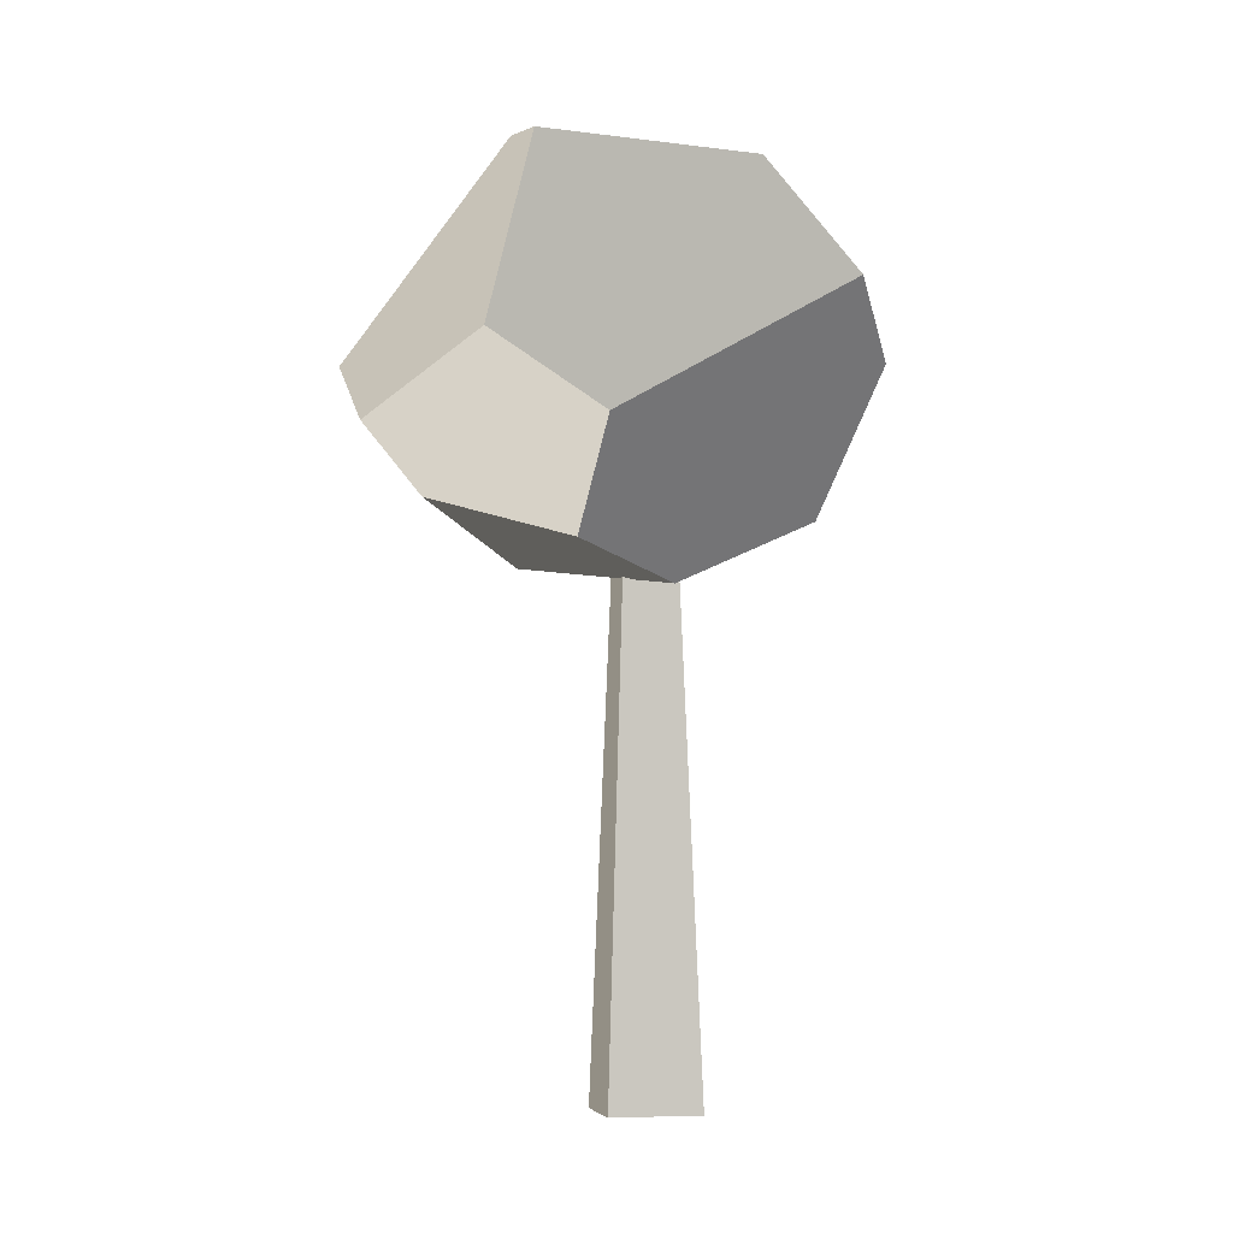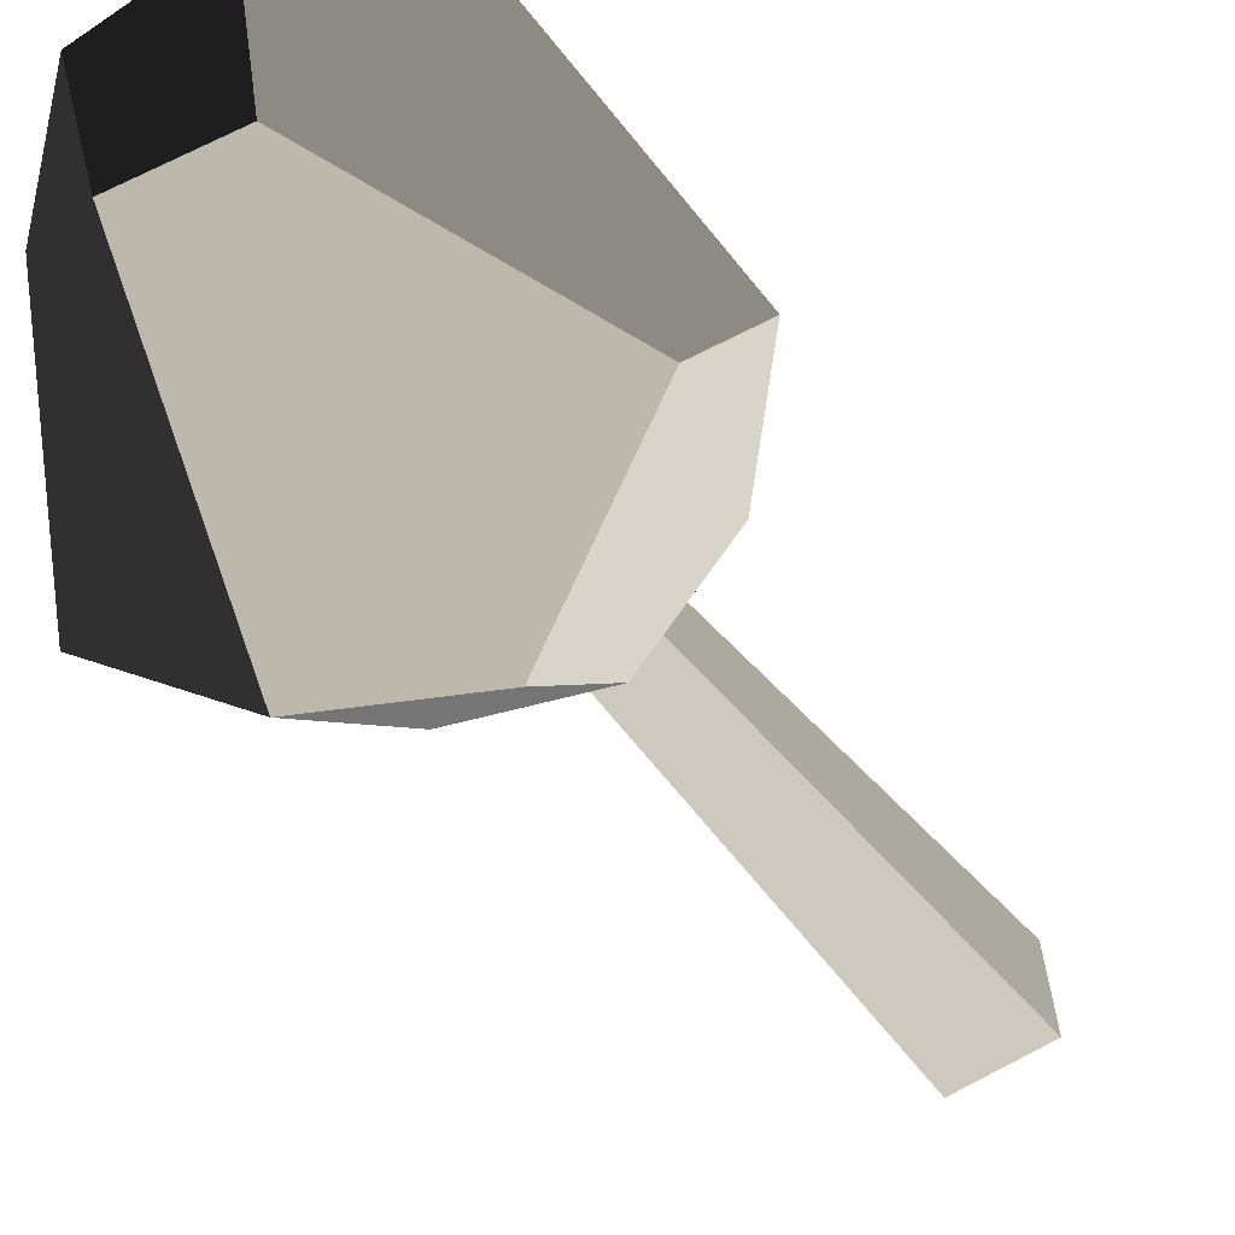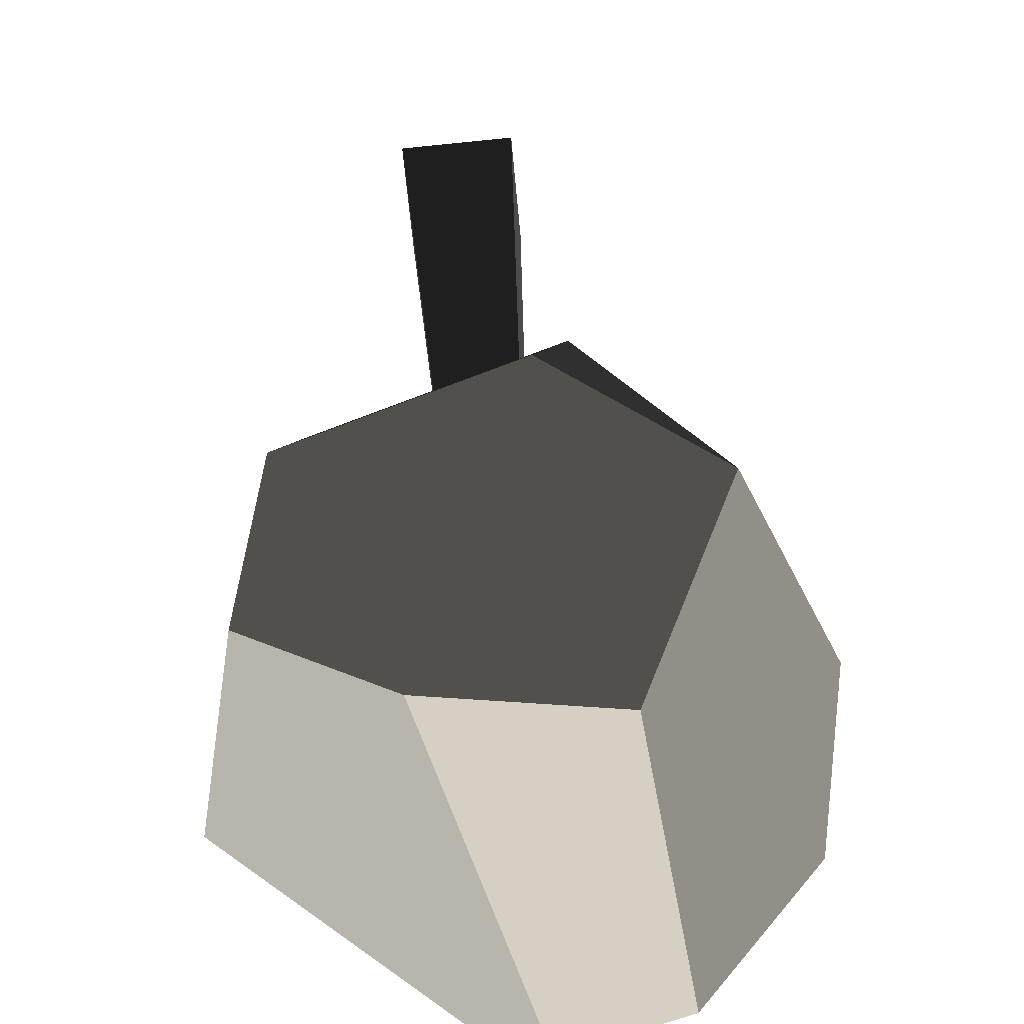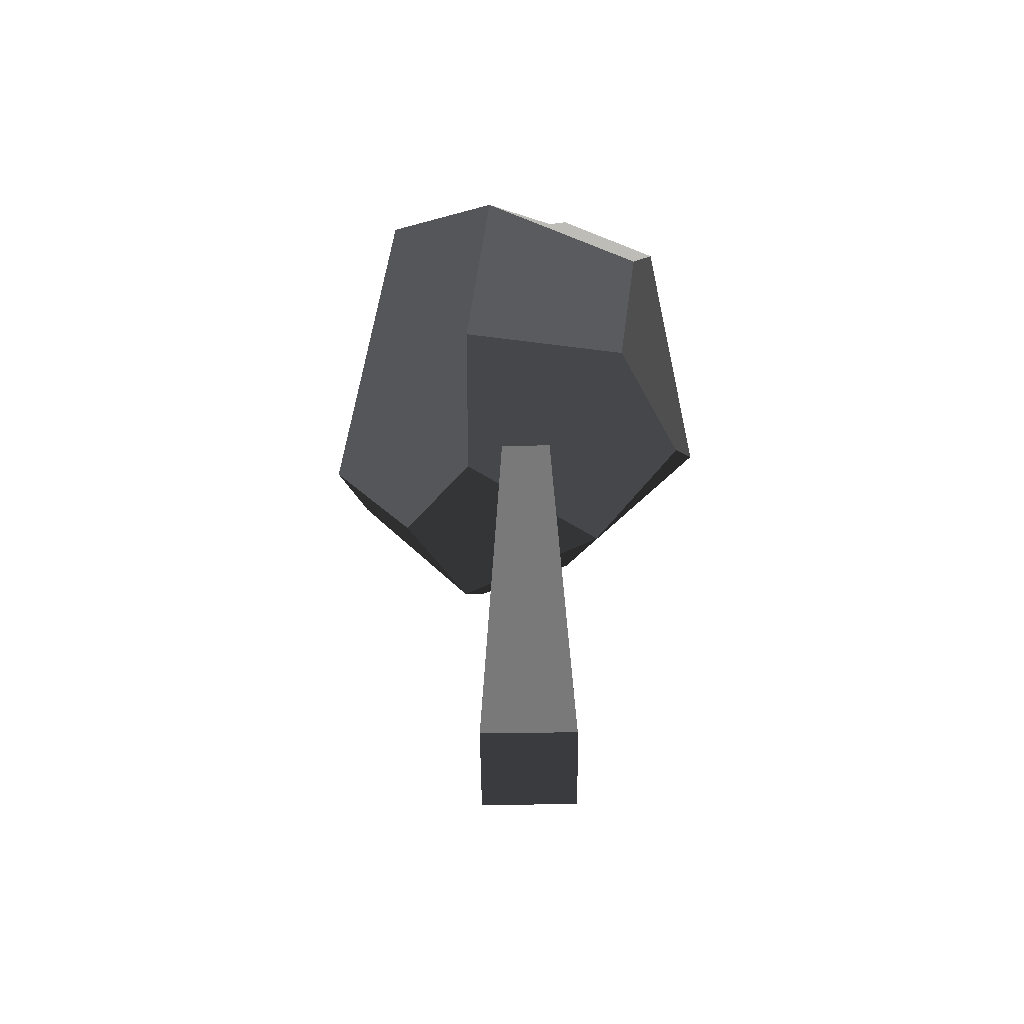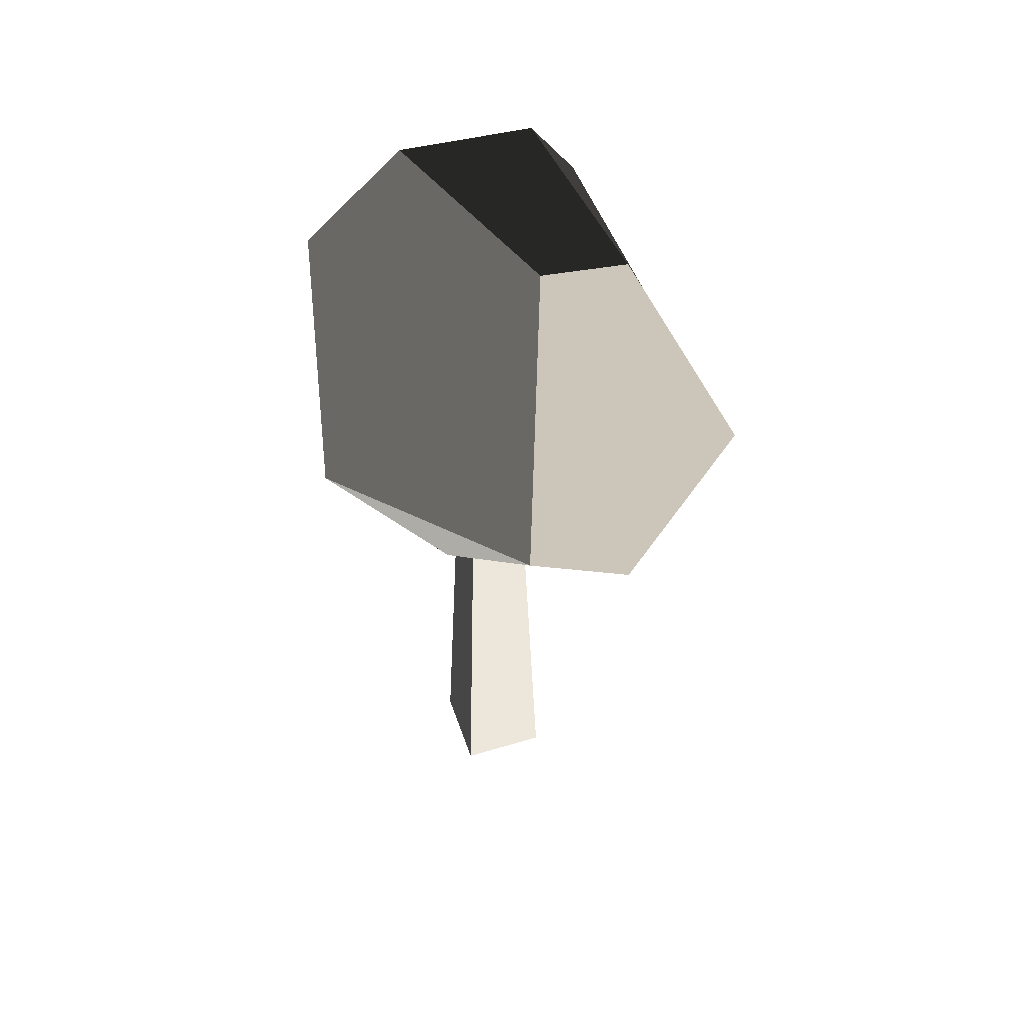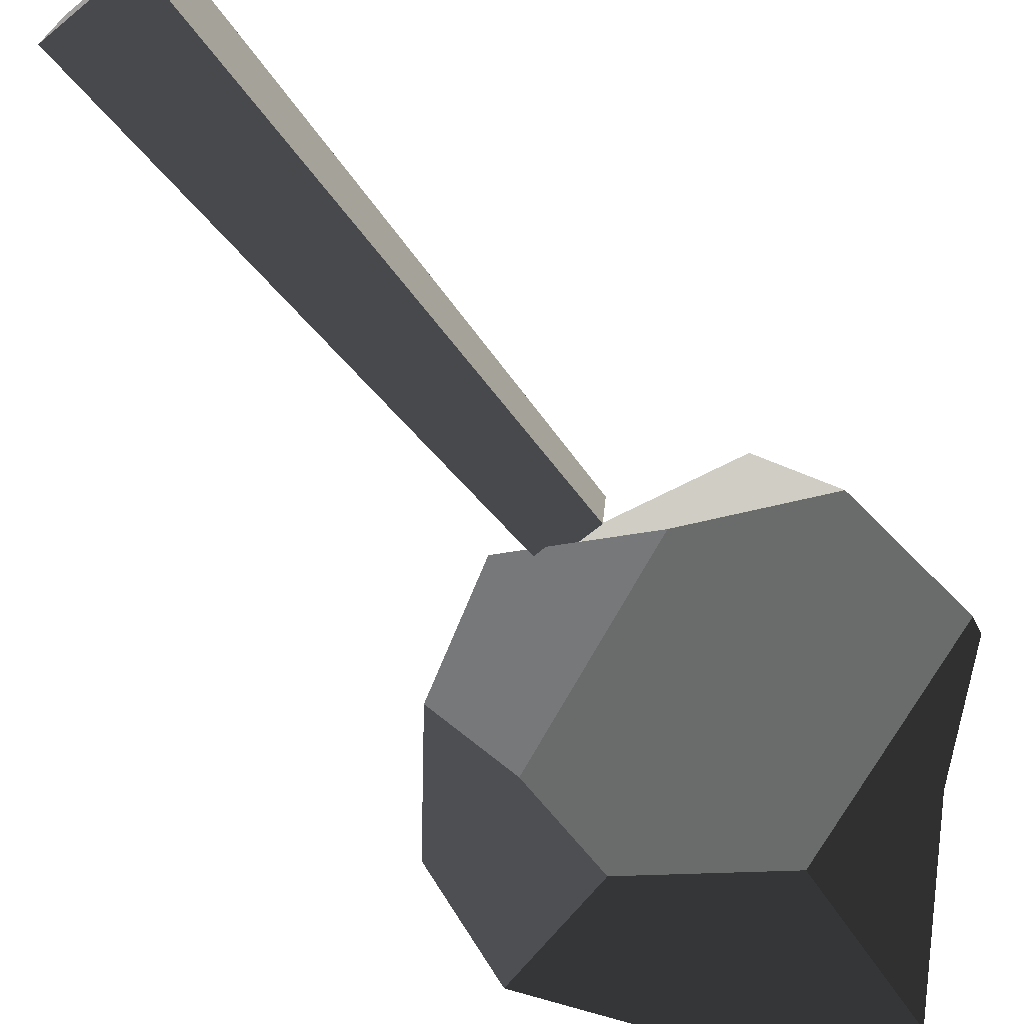
<metadata>
{"format":"obj","ext":"obj","renderer":"f3d","projection":"perspective","resolution":1024,"background":"white","views":[{"elev":-6.1,"azim":83.2,"up":"+Z"},{"elev":-47.4,"azim":35.0,"up":"+Y"},{"elev":31.5,"azim":-2.8,"up":"+Y"},{"elev":-54.9,"azim":-174.2,"up":"+Z"},{"elev":50.5,"azim":-13.4,"up":"+Z"},{"elev":-71.8,"azim":-140.1,"up":"+Y"}]}
</metadata>
<code>
v -0.4173 0.732 1.846
v 0.06388 -0.6497 2.04
v -0.2047 -1.559 0.7989
v -1.167 -0.6497 0.7504
v -0.9975 0.6646 1.339
v 1.179 -0.8568 0.7293
v 0.398 -1.447 0.3944
v -0.2047 -1.559 0.7989
v 0.5662 -0.5639 1.934
v 0.06388 -0.6497 2.04
v 1.266 -0.2489 0.3027
v 1.179 -0.8568 0.7293
v 0.5662 -0.5639 1.934
v 0.3426 0.6845 1.9
v 0.7242 1.138 1.156
v -0.8671 0.9755 0.6975
v -0.7368 0.6646 0.05559
v 0.2321 0.9755 -0.07023
v 0.04773 1.415 0.8376
v 0.398 -1.447 0.3944
v 0.4809 -1.127 -0.01414
v -0.4708 -0.5639 -0.2587
v -0.2047 -1.559 0.7989
v -1.167 -0.6497 0.7504
v -1.05 -0.1982 0.1727
v 0.7791 -0.3568 -0.2499
v 0.3034 0.2068 -0.4216
v -0.4708 -0.5639 -0.2587
v 0.4809 -1.127 -0.01414
v -0.9975 0.6646 1.339
v -1.167 -0.6497 0.7504
v -1.05 -0.1982 0.1727
v -0.7368 0.6646 0.05559
v -0.8671 0.9755 0.6975
v 0.06388 -0.6497 2.04
v -0.4173 0.732 1.846
v 0.3426 0.6845 1.9
v 0.5662 -0.5639 1.934
v 0.4809 -1.127 -0.01414
v 0.398 -1.447 0.3944
v 1.179 -0.8568 0.7293
v 0.7791 -0.3568 -0.2499
v 1.266 -0.2489 0.3027
v -0.4708 -0.5639 -0.2587
v 0.3034 0.2068 -0.4216
v 0.2321 0.9755 -0.07023
v -0.7368 0.6646 0.05559
v -1.05 -0.1982 0.1727
v -0.9975 0.6646 1.339
v -0.8671 0.9755 0.6975
v 0.04773 1.415 0.8376
v 0.7242 1.138 1.156
v 0.3426 0.6845 1.9
v -0.4173 0.732 1.846
v 0.7791 -0.3568 -0.2499
v 1.266 -0.2489 0.3027
v 0.7242 1.138 1.156
v 0.3034 0.2068 -0.4216
v 0.2321 0.9755 -0.07023
v 0.04773 1.415 0.8376
v -0.3354 0.3274 -3.185
v 0.173 0.3718 -3.185
v 0.0802 0.2613 -0.2992
v -0.2248 0.2346 -0.2992
v 0.2175 -0.1365 -3.185
v 0.173 0.3718 -3.185
v -0.3354 0.3274 -3.185
v -0.2909 -0.181 -3.185
v -0.1981 -0.07043 -0.2992
v -0.2248 0.2346 -0.2992
v 0.0802 0.2613 -0.2992
v 0.1069 -0.04374 -0.2992
v -0.2909 -0.181 -3.185
v -0.3354 0.3274 -3.185
v -0.2248 0.2346 -0.2992
v -0.1981 -0.07043 -0.2992
v 0.2175 -0.1365 -3.185
v -0.2909 -0.181 -3.185
v -0.1981 -0.07043 -0.2992
v 0.1069 -0.04374 -0.2992
v 0.2175 -0.1365 -3.185
v 0.1069 -0.04374 -0.2992
v 0.0802 0.2613 -0.2992
v 0.173 0.3718 -3.185
g autumn_small_tree_(9)_785_50
f 1 3 2
f 3 1 4
f 4 1 5
f 6 8 7
f 8 6 9
f 8 9 10
f 11 13 12
f 13 11 14
f 14 11 15
f 16 18 17
f 16 19 18
f 20 22 21
f 22 20 23
f 22 23 24
f 22 24 25
f 26 28 27
f 26 29 28
f 30 32 31
f 32 30 33
f 33 30 34
f 35 37 36
f 35 38 37
f 39 41 40
f 41 39 42
f 41 42 43
f 44 46 45
f 46 44 47
f 47 44 48
f 49 51 50
f 51 49 52
f 52 49 53
f 53 49 54
f 55 57 56
f 57 55 58
f 57 58 59
f 57 59 60
f 61 63 62
f 61 64 63
f 65 67 66
f 65 68 67
f 69 71 70
f 69 72 71
f 73 75 74
f 73 76 75
f 77 79 78
f 77 80 79
f 81 83 82
f 81 84 83

</code>
